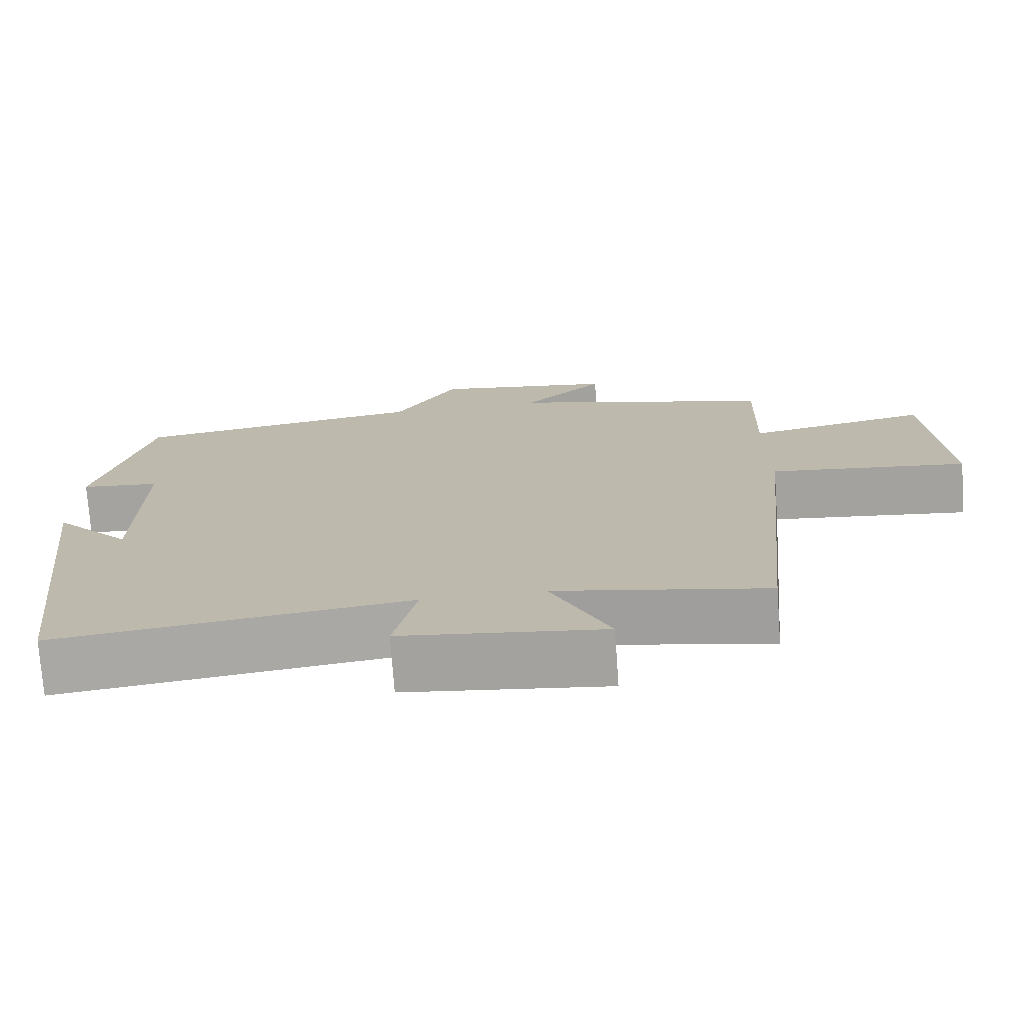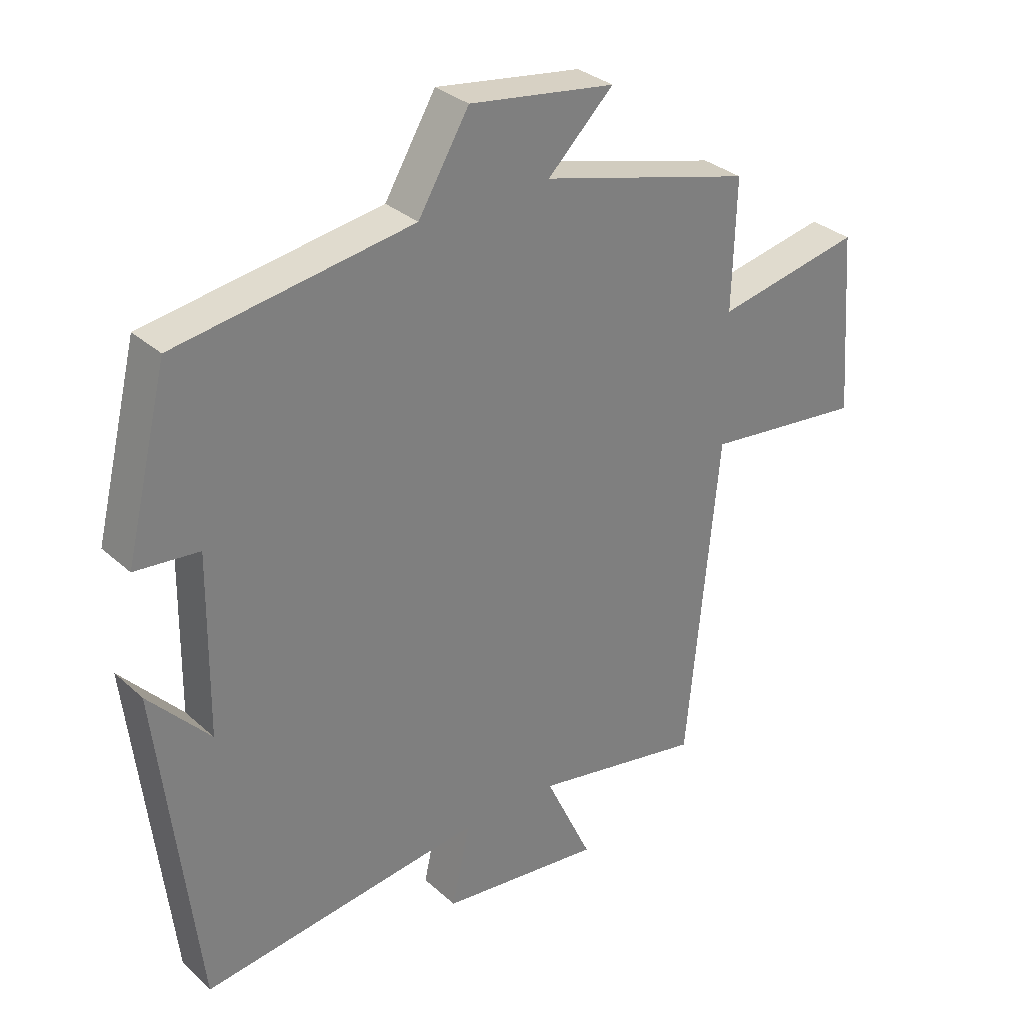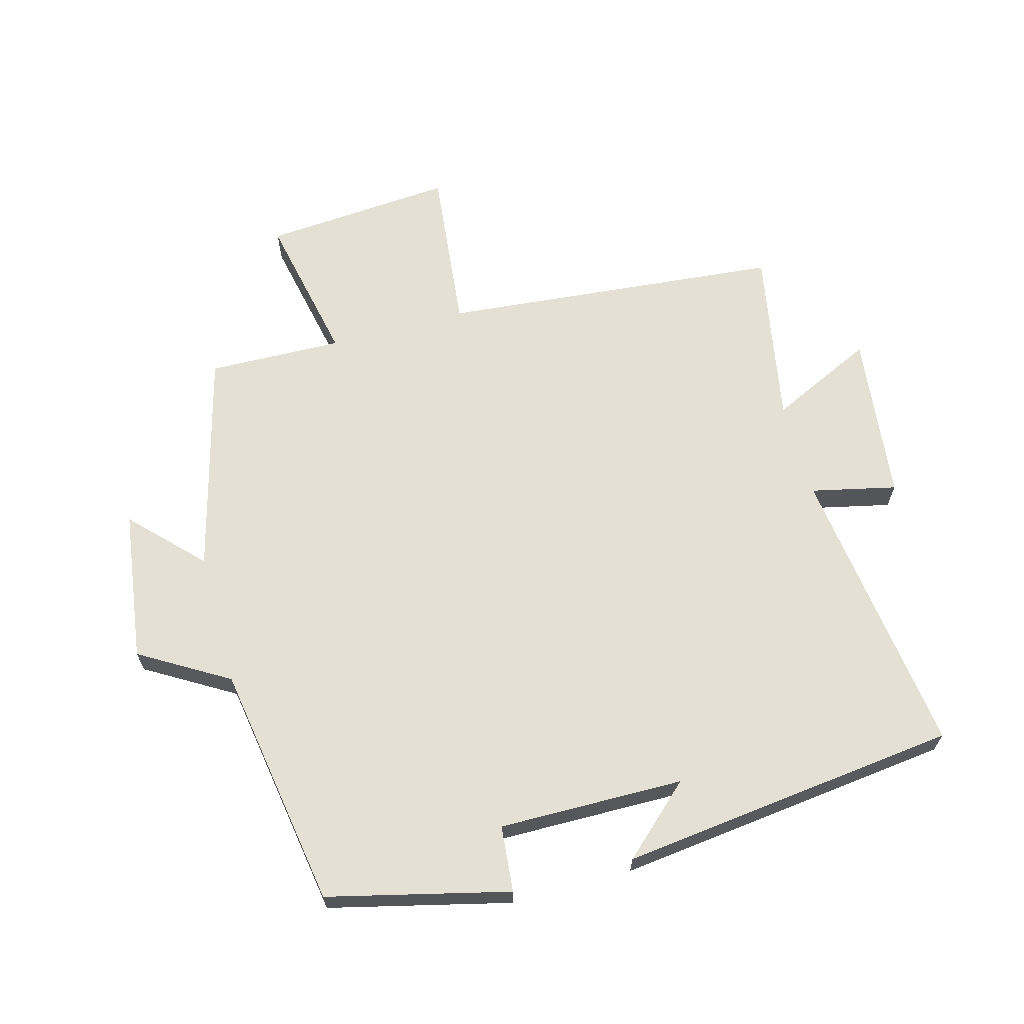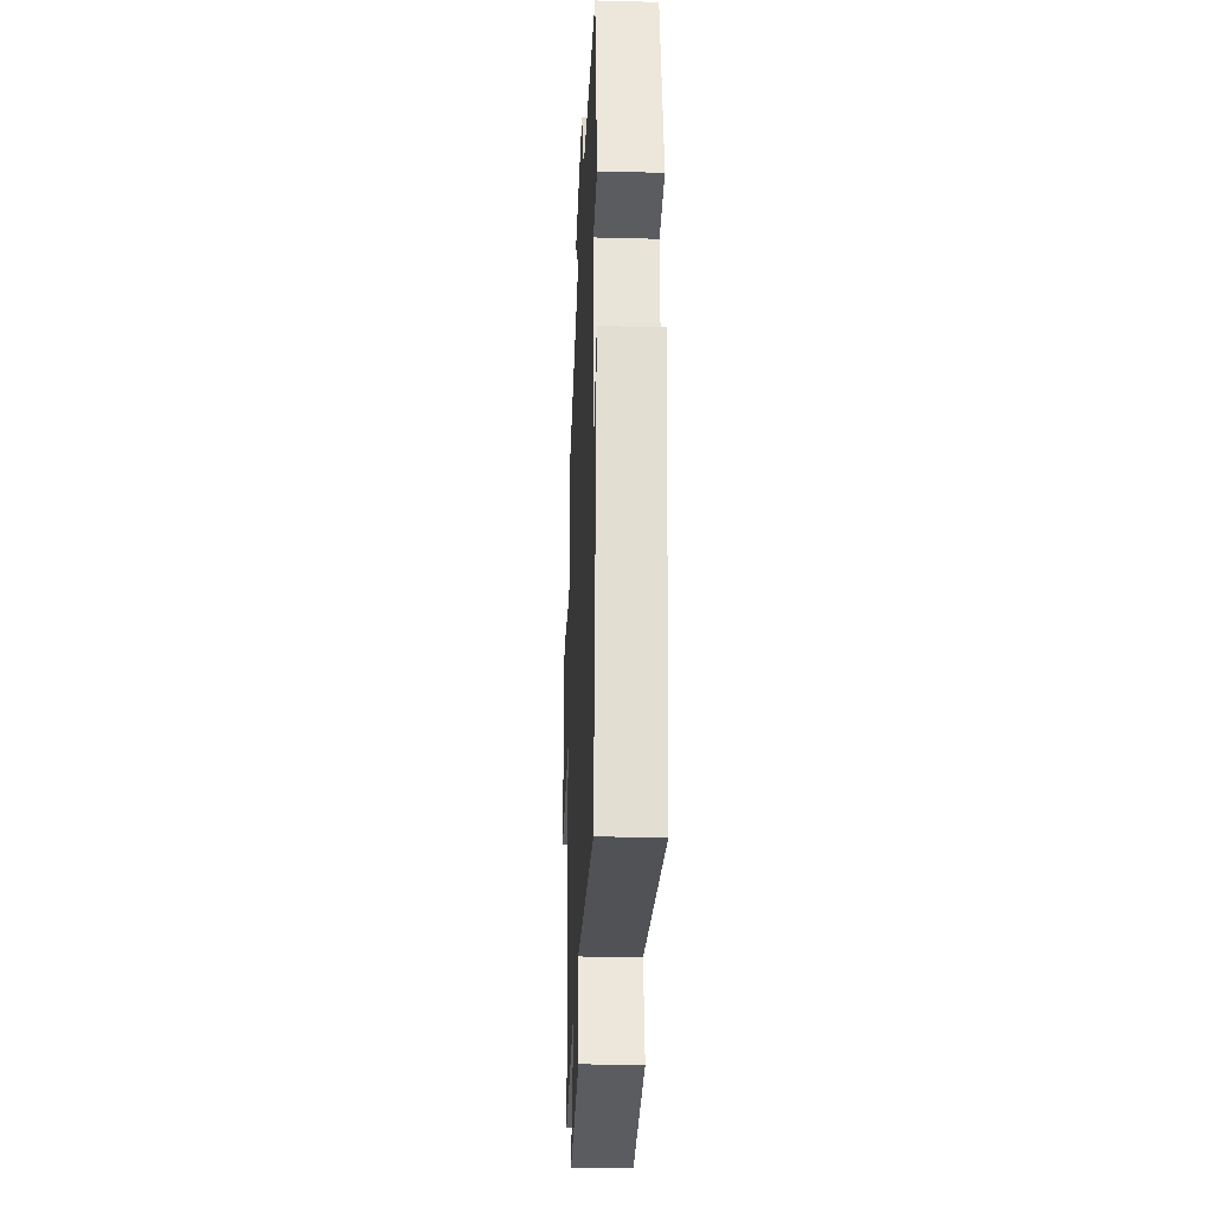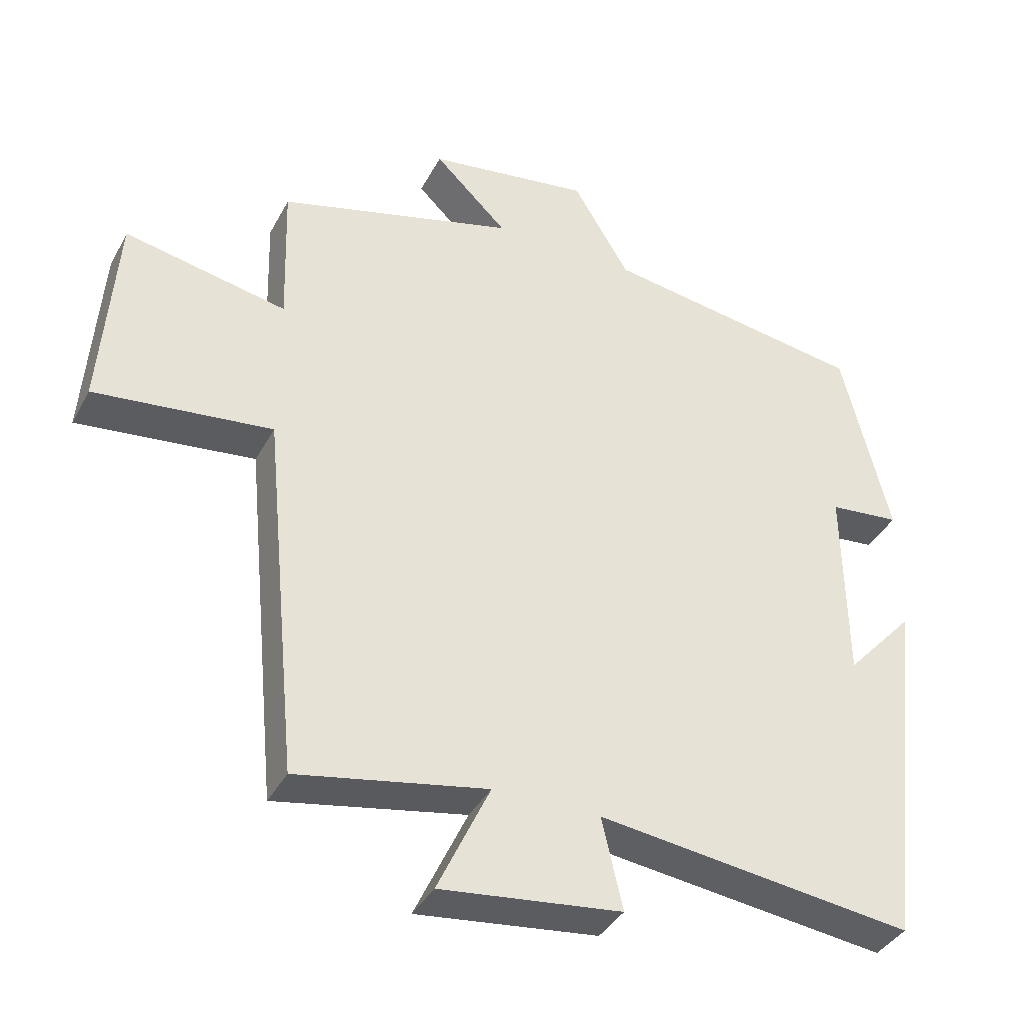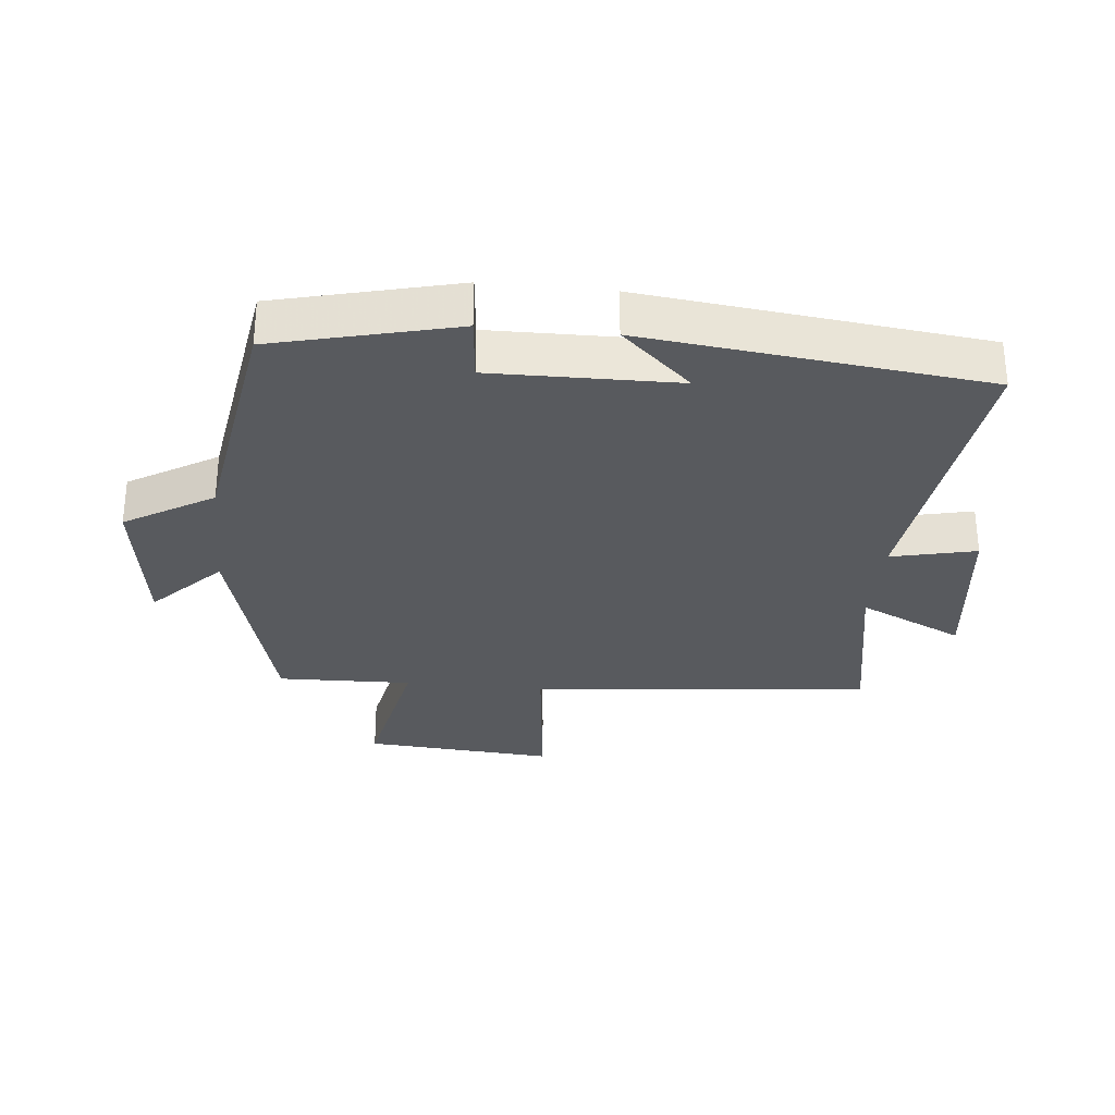
<metadata>
{"format":"obj","ext":"obj","renderer":"f3d","projection":"perspective","resolution":1024,"background":"white","views":[{"elev":-74.2,"azim":-175.9,"up":"+Z"},{"elev":31.6,"azim":141.3,"up":"+Z"},{"elev":65.6,"azim":74.6,"up":"+Y"},{"elev":-28.1,"azim":87.7,"up":"+Z"},{"elev":-38.0,"azim":-25.5,"up":"+Z"},{"elev":-30.6,"azim":84.3,"up":"+Y"}]}
</metadata>
<code>
v 0.431 0.07 0.44
v 0.5 0.07 0.159
v 0.397 0.07 0.149
v 0.401 0.07 -0.139
v 0.5 0.07 -0.031
v 0.439 0.07 -0.559
v -0.018 0.07 -0.5
v 0.012 0.07 -0.632
v -0.25 0.07 -0.662
v -0.174 0.07 -0.5
v -0.449 0.07 -0.551
v -0.5 0.07 -0.021
v -0.757 0.07 -0.049
v -0.735 0.07 0.247
v -0.5 0.07 0.199
v -0.506 0.07 0.408
v -0.162 0.07 0.5
v -0.268 0.07 0.603
v -0.032 0.07 0.637
v 0.05 0.07 0.5
v 0.431 0 0.44
v 0.5 0 0.159
v 0.397 0 0.149
v 0.401 0 -0.139
v 0.5 0 -0.031
v 0.439 0 -0.559
v -0.018 0 -0.5
v 0.012 0 -0.632
v -0.25 0 -0.662
v -0.174 0 -0.5
v -0.449 0 -0.551
v -0.5 0 -0.021
v -0.757 0 -0.049
v -0.735 0 0.247
v -0.5 0 0.199
v -0.506 0 0.408
v -0.162 0 0.5
v -0.268 0 0.603
v -0.032 0 0.637
v 0.05 0 0.5
f 17 18 19 20
f 15 16 17 20
f 15 20 1 2
f 12 13 14 15
f 10 11 12 15
f 7 8 9 10
f 7 10 15
f 4 5 6
f 4 6 7 15
f 15 2 3
f 3 4 15
f 40 39 38 37
f 40 37 36 35
f 22 21 40 35
f 35 34 33 32
f 35 32 31 30
f 30 29 28 27
f 35 30 27
f 26 25 24
f 35 27 26 24
f 23 22 35
f 35 24 23
f 1 21 22 2
f 2 22 23 3
f 3 23 24 4
f 4 24 25 5
f 5 25 26 6
f 6 26 27 7
f 7 27 28 8
f 8 28 29 9
f 9 29 30 10
f 10 30 31 11
f 11 31 32 12
f 12 32 33 13
f 13 33 34 14
f 14 34 35 15
f 15 35 36 16
f 16 36 37 17
f 17 37 38 18
f 18 38 39 19
f 19 39 40 20
f 20 40 21 1

</code>
